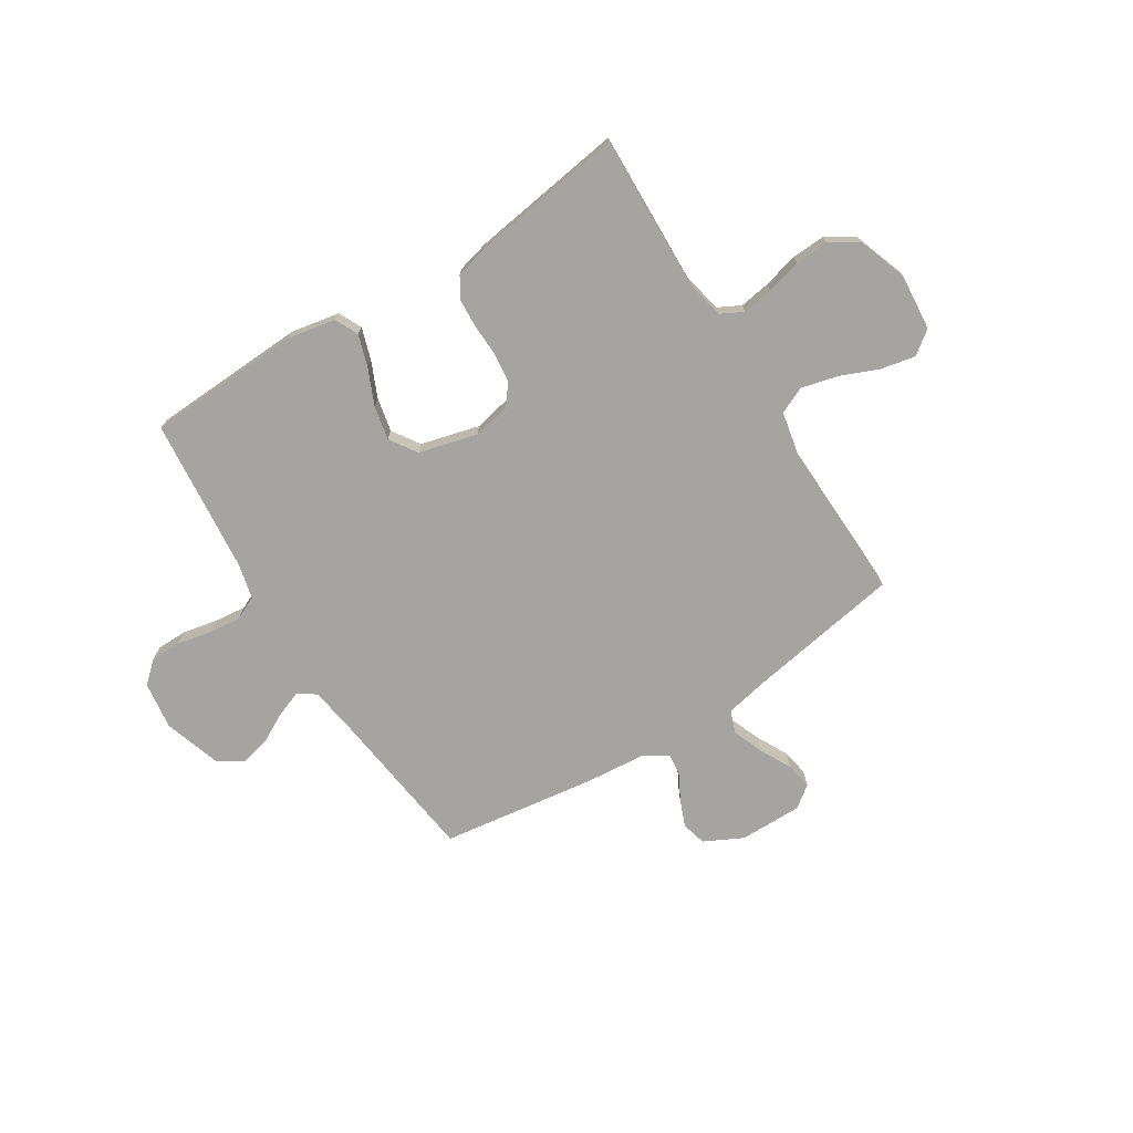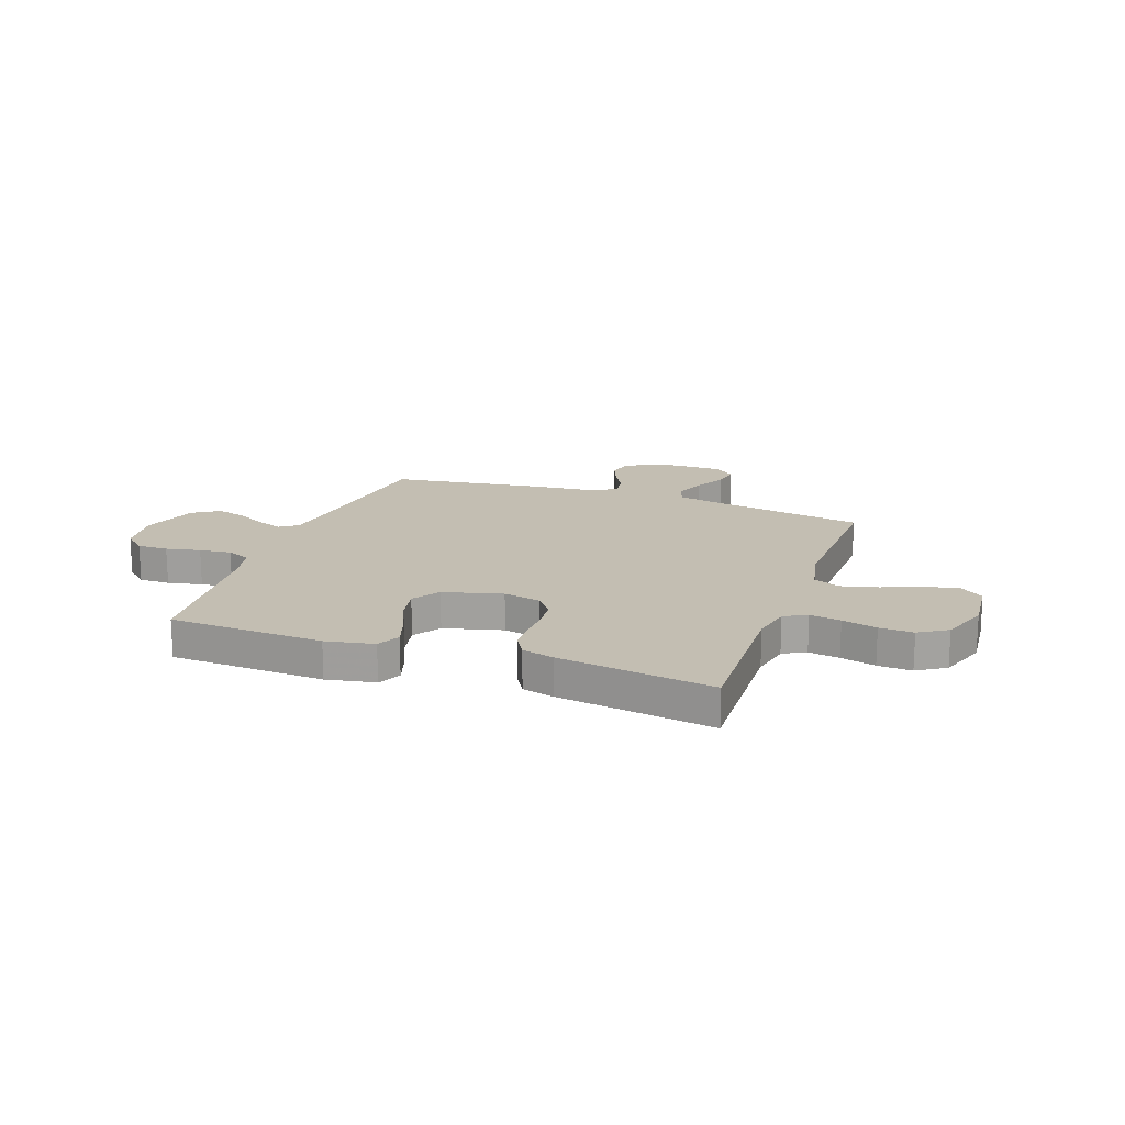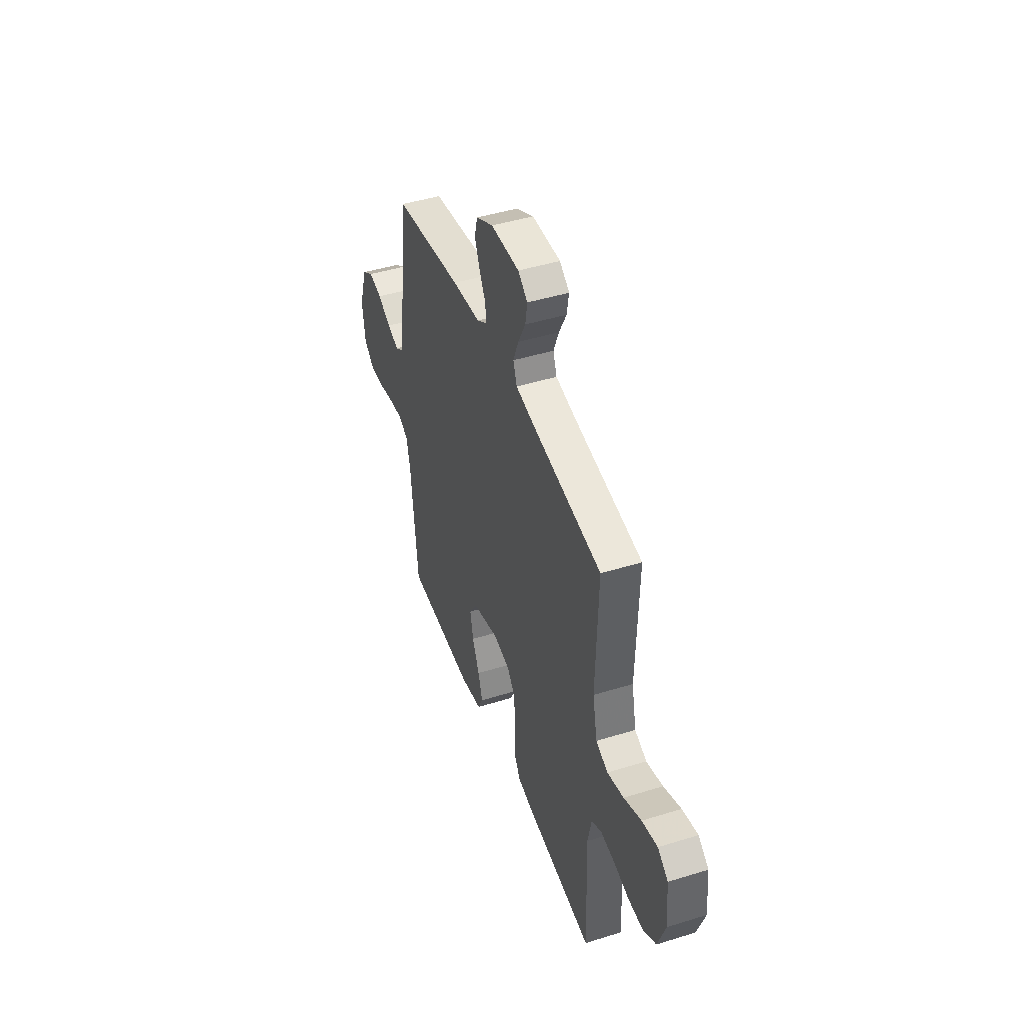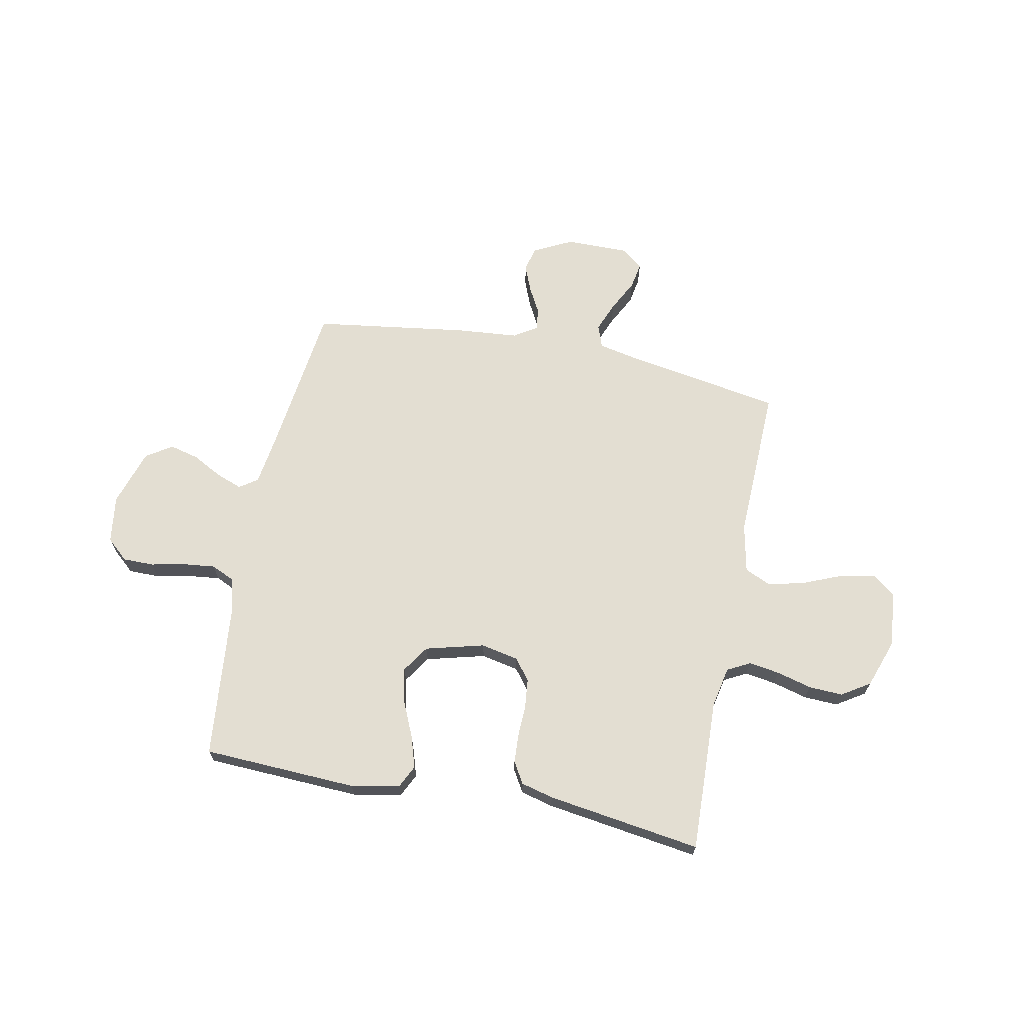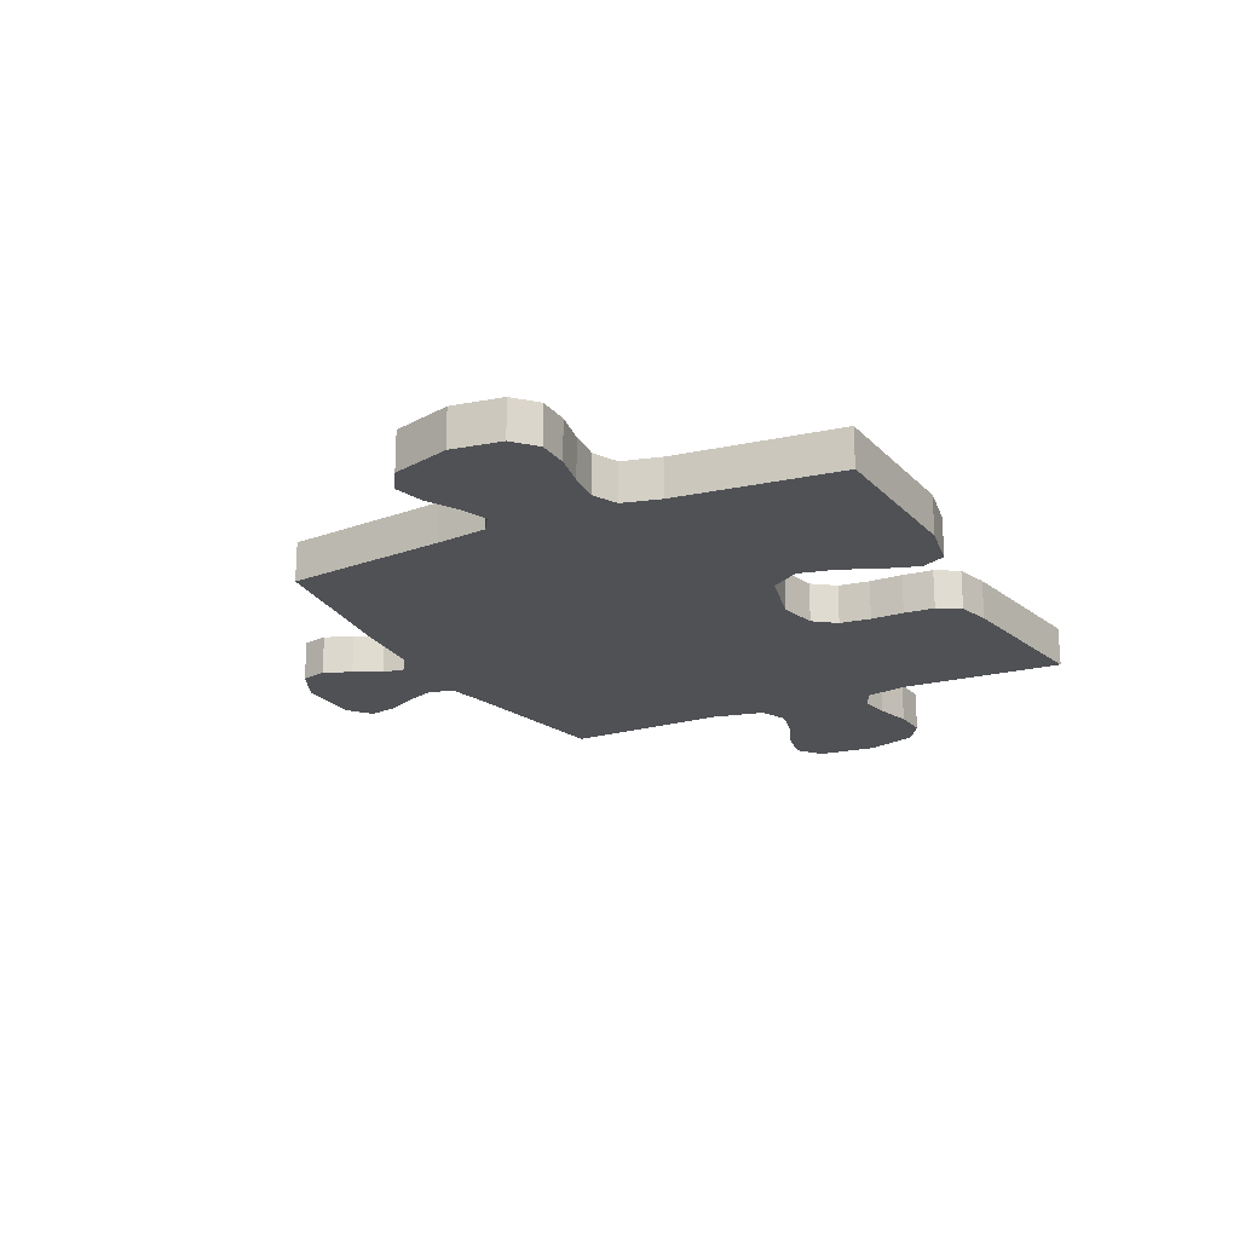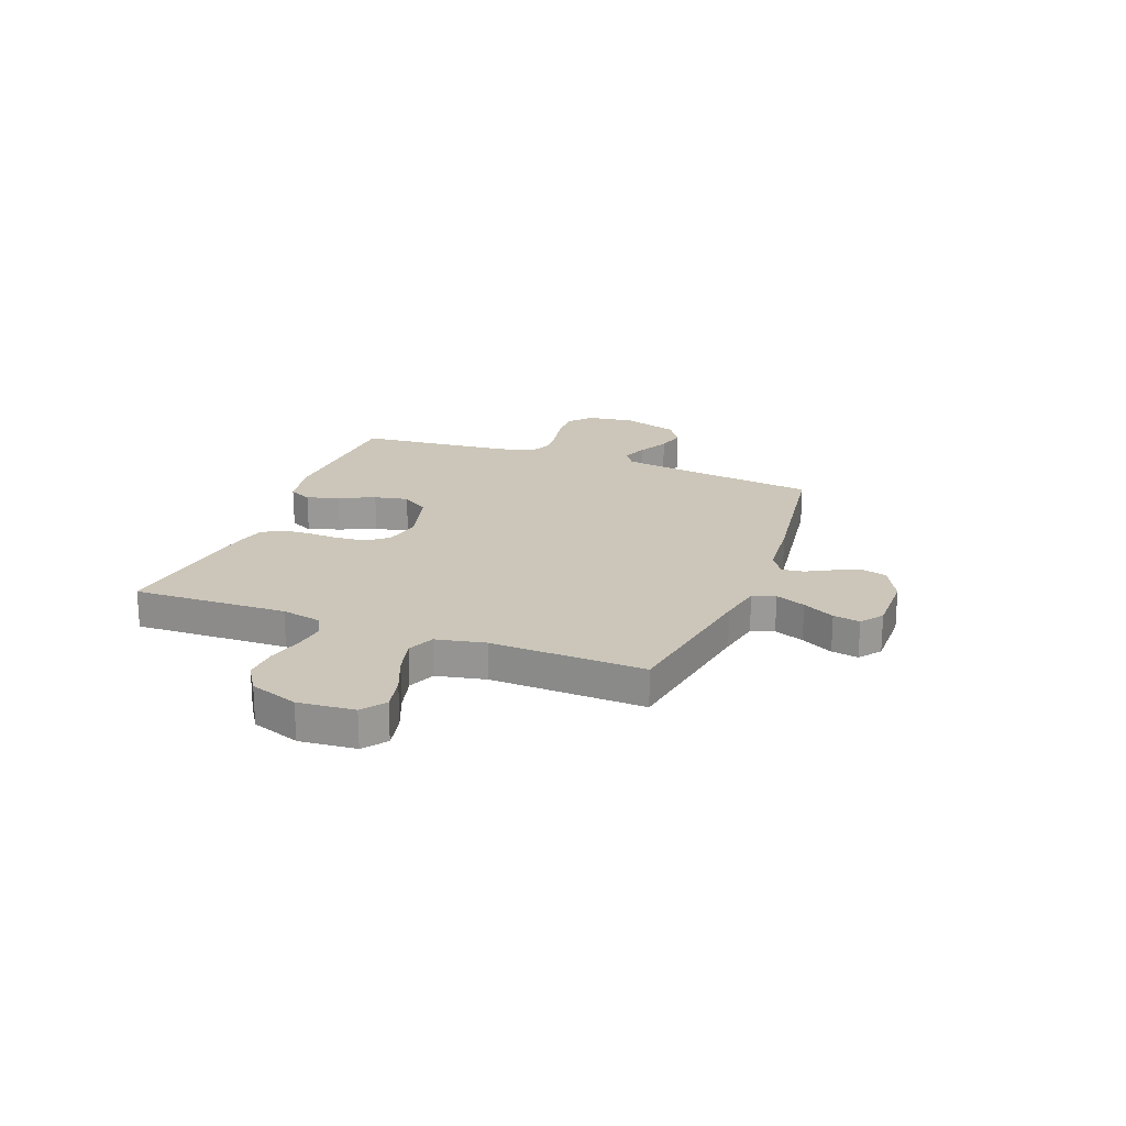
<metadata>
{"format":"obj","ext":"obj","renderer":"f3d","projection":"perspective","resolution":1024,"background":"white","views":[{"elev":-73.2,"azim":-147.7,"up":"+Y"},{"elev":17.4,"azim":-160.3,"up":"+Y"},{"elev":44.9,"azim":-109.8,"up":"+Z"},{"elev":67.4,"azim":-168.7,"up":"+Y"},{"elev":-20.1,"azim":117.5,"up":"+Y"},{"elev":21.0,"azim":-69.1,"up":"+Y"}]}
</metadata>
<code>
v 0.5 0.07 0.5
v 0.537 0.07 0.2
v 0.551 0.07 0.103
v 0.586 0.07 0.079
v 0.637 0.07 0.098
v 0.695 0.07 0.129
v 0.752 0.07 0.143
v 0.802 0.07 0.11
v 0.837 0.07 0
v 0.824 0.07 -0.093
v 0.782 0.07 -0.13
v 0.722 0.07 -0.13
v 0.655 0.07 -0.116
v 0.593 0.07 -0.109
v 0.547 0.07 -0.13
v 0.53 0.07 -0.2
v 0.5 0.07 -0.5
v 0.2 0.07 -0.513
v 0.106 0.07 -0.495
v 0.084 0.07 -0.45
v 0.104 0.07 -0.388
v 0.135 0.07 -0.318
v 0.149 0.07 -0.252
v 0.114 0.07 -0.199
v 0 0.07 -0.169
v -0.073 0.07 -0.184
v -0.105 0.07 -0.225
v -0.111 0.07 -0.282
v -0.109 0.07 -0.343
v -0.112 0.07 -0.399
v -0.137 0.07 -0.441
v -0.2 0.07 -0.457
v -0.5 0.07 -0.5
v -0.489 0.07 -0.2
v -0.505 0.07 -0.122
v -0.549 0.07 -0.099
v -0.609 0.07 -0.108
v -0.677 0.07 -0.126
v -0.743 0.07 -0.129
v -0.798 0.07 -0.094
v -0.831 0.07 0
v -0.821 0.07 0.11
v -0.776 0.07 0.144
v -0.709 0.07 0.13
v -0.634 0.07 0.099
v -0.563 0.07 0.081
v -0.511 0.07 0.104
v -0.491 0.07 0.2
v -0.5 0.07 0.5
v -0.2 0.07 0.55
v -0.117 0.07 0.567
v -0.101 0.07 0.611
v -0.124 0.07 0.669
v -0.156 0.07 0.731
v -0.165 0.07 0.783
v -0.123 0.07 0.815
v 0 0.07 0.814
v 0.075 0.07 0.776
v 0.087 0.07 0.728
v 0.066 0.07 0.676
v 0.039 0.07 0.626
v 0.033 0.07 0.583
v 0.078 0.07 0.554
v 0.2 0.07 0.543
v 0.5 0 0.5
v 0.537 0 0.2
v 0.551 0 0.103
v 0.586 0 0.079
v 0.637 0 0.098
v 0.695 0 0.129
v 0.752 0 0.143
v 0.802 0 0.11
v 0.837 0 0
v 0.824 0 -0.093
v 0.782 0 -0.13
v 0.722 0 -0.13
v 0.655 0 -0.116
v 0.593 0 -0.109
v 0.547 0 -0.13
v 0.53 0 -0.2
v 0.5 0 -0.5
v 0.2 0 -0.513
v 0.106 0 -0.495
v 0.084 0 -0.45
v 0.104 0 -0.388
v 0.135 0 -0.318
v 0.149 0 -0.252
v 0.114 0 -0.199
v 0 0 -0.169
v -0.073 0 -0.184
v -0.105 0 -0.225
v -0.111 0 -0.282
v -0.109 0 -0.343
v -0.112 0 -0.399
v -0.137 0 -0.441
v -0.2 0 -0.457
v -0.5 0 -0.5
v -0.489 0 -0.2
v -0.505 0 -0.122
v -0.549 0 -0.099
v -0.609 0 -0.108
v -0.677 0 -0.126
v -0.743 0 -0.129
v -0.798 0 -0.094
v -0.831 0 0
v -0.821 0 0.11
v -0.776 0 0.144
v -0.709 0 0.13
v -0.634 0 0.099
v -0.563 0 0.081
v -0.511 0 0.104
v -0.491 0 0.2
v -0.5 0 0.5
v -0.2 0 0.55
v -0.117 0 0.567
v -0.101 0 0.611
v -0.124 0 0.669
v -0.156 0 0.731
v -0.165 0 0.783
v -0.123 0 0.815
v 0 0 0.814
v 0.075 0 0.776
v 0.087 0 0.728
v 0.066 0 0.676
v 0.039 0 0.626
v 0.033 0 0.583
v 0.078 0 0.554
v 0.2 0 0.543
f 63 64 1 2
f 62 63 2 3
f 59 60 61
f 58 59 61
f 57 58 61
f 56 57 61
f 55 56 61
f 54 55 61
f 53 54 61
f 52 53 61 62
f 51 52 62 3
f 48 49 50
f 50 51 3
f 48 50 3
f 47 48 3
f 43 44 45
f 42 43 45
f 41 42 45
f 40 41 45
f 39 40 45
f 38 39 45
f 37 38 45
f 36 37 45 46
f 47 3 4
f 46 47 4
f 36 46 4
f 35 36 4
f 32 33 34
f 31 32 34
f 30 31 34
f 29 30 34
f 28 29 34
f 27 28 34 35
f 20 21 22
f 19 20 22
f 18 19 22
f 17 18 22
f 16 17 22
f 15 16 22 23
f 14 15 23 24
f 11 12 13
f 10 11 13
f 9 10 13
f 8 9 13
f 7 8 13
f 6 7 13
f 5 6 13
f 4 5 13 14
f 26 27 35
f 25 26 35 4
f 4 14 24 25
f 66 65 128 127
f 67 66 127 126
f 125 124 123
f 125 123 122
f 125 122 121
f 125 121 120
f 125 120 119
f 125 119 118
f 125 118 117
f 126 125 117 116
f 67 126 116 115
f 114 113 112
f 67 115 114
f 67 114 112
f 67 112 111
f 109 108 107
f 109 107 106
f 109 106 105
f 109 105 104
f 109 104 103
f 109 103 102
f 109 102 101
f 110 109 101 100
f 68 67 111
f 68 111 110
f 68 110 100
f 68 100 99
f 98 97 96
f 98 96 95
f 98 95 94
f 98 94 93
f 98 93 92
f 99 98 92 91
f 86 85 84
f 86 84 83
f 86 83 82
f 86 82 81
f 86 81 80
f 87 86 80 79
f 88 87 79 78
f 77 76 75
f 77 75 74
f 77 74 73
f 77 73 72
f 77 72 71
f 77 71 70
f 77 70 69
f 78 77 69 68
f 99 91 90
f 68 99 90 89
f 89 88 78 68
f 1 65 66 2
f 2 66 67 3
f 3 67 68 4
f 4 68 69 5
f 5 69 70 6
f 6 70 71 7
f 7 71 72 8
f 8 72 73 9
f 9 73 74 10
f 10 74 75 11
f 11 75 76 12
f 12 76 77 13
f 13 77 78 14
f 14 78 79 15
f 15 79 80 16
f 16 80 81 17
f 17 81 82 18
f 18 82 83 19
f 19 83 84 20
f 20 84 85 21
f 21 85 86 22
f 22 86 87 23
f 23 87 88 24
f 24 88 89 25
f 25 89 90 26
f 26 90 91 27
f 27 91 92 28
f 28 92 93 29
f 29 93 94 30
f 30 94 95 31
f 31 95 96 32
f 32 96 97 33
f 33 97 98 34
f 34 98 99 35
f 35 99 100 36
f 36 100 101 37
f 37 101 102 38
f 38 102 103 39
f 39 103 104 40
f 40 104 105 41
f 41 105 106 42
f 42 106 107 43
f 43 107 108 44
f 44 108 109 45
f 45 109 110 46
f 46 110 111 47
f 47 111 112 48
f 48 112 113 49
f 49 113 114 50
f 50 114 115 51
f 51 115 116 52
f 52 116 117 53
f 53 117 118 54
f 54 118 119 55
f 55 119 120 56
f 56 120 121 57
f 57 121 122 58
f 58 122 123 59
f 59 123 124 60
f 60 124 125 61
f 61 125 126 62
f 62 126 127 63
f 63 127 128 64
f 64 128 65 1

</code>
